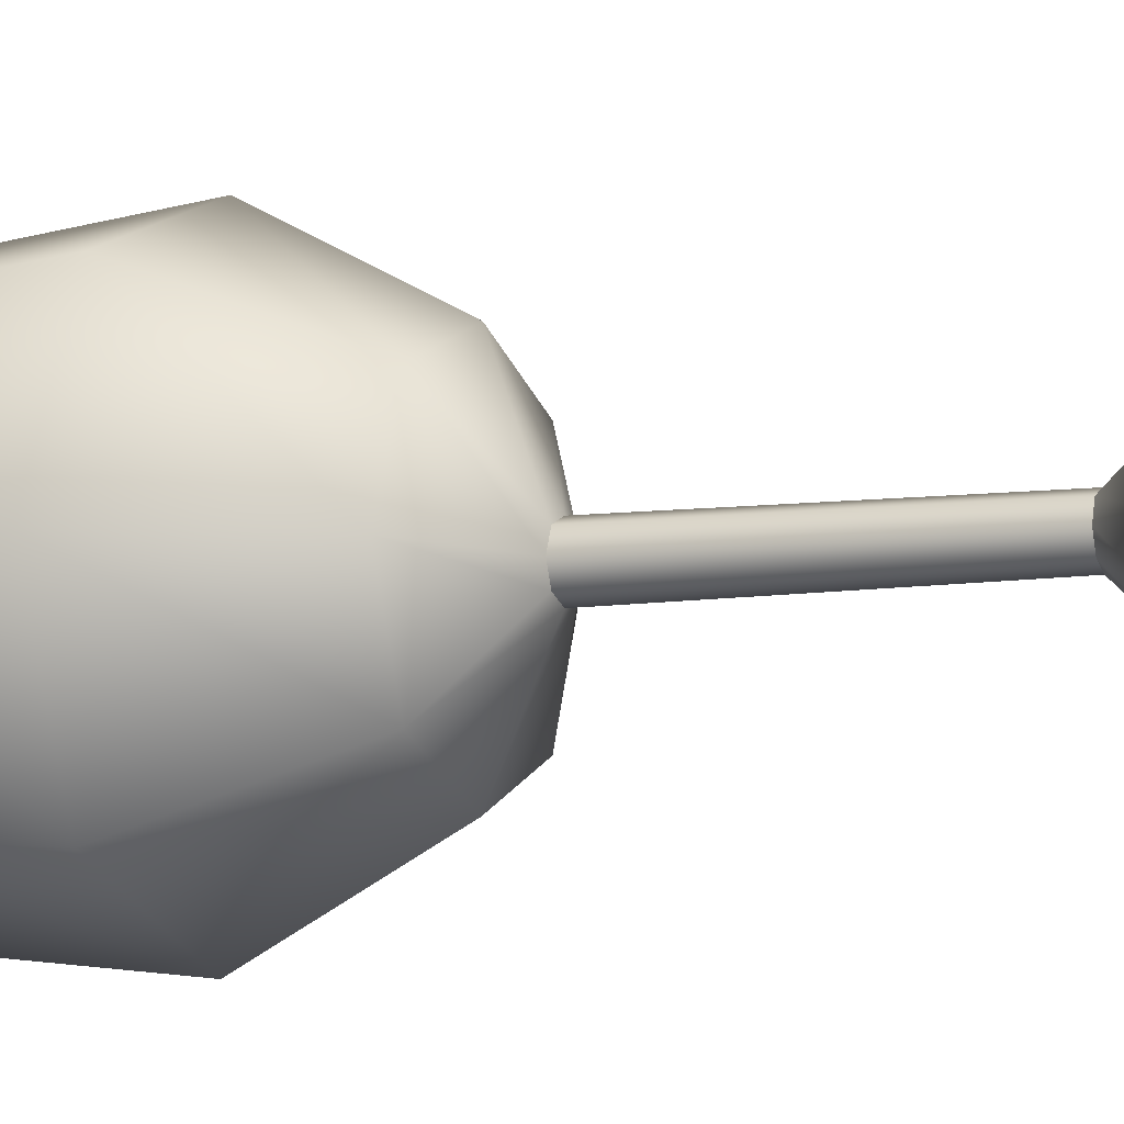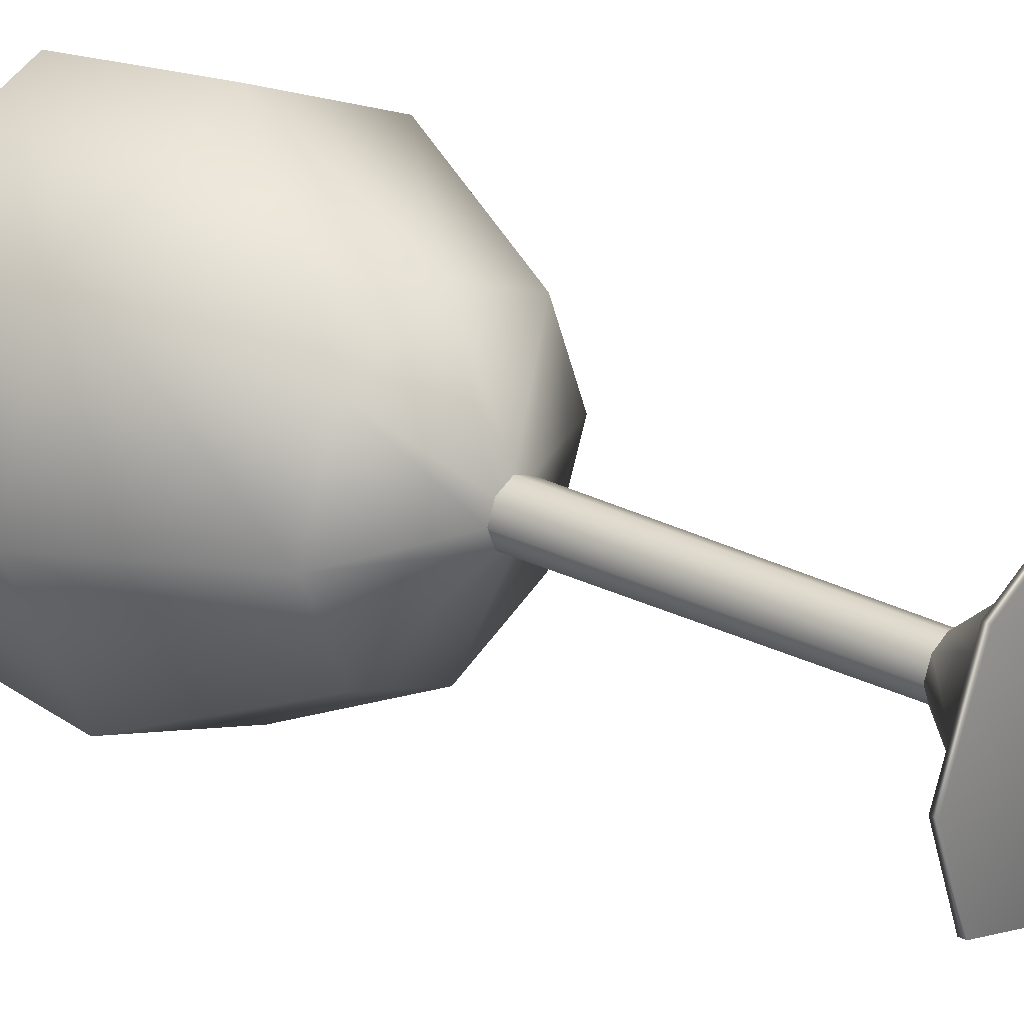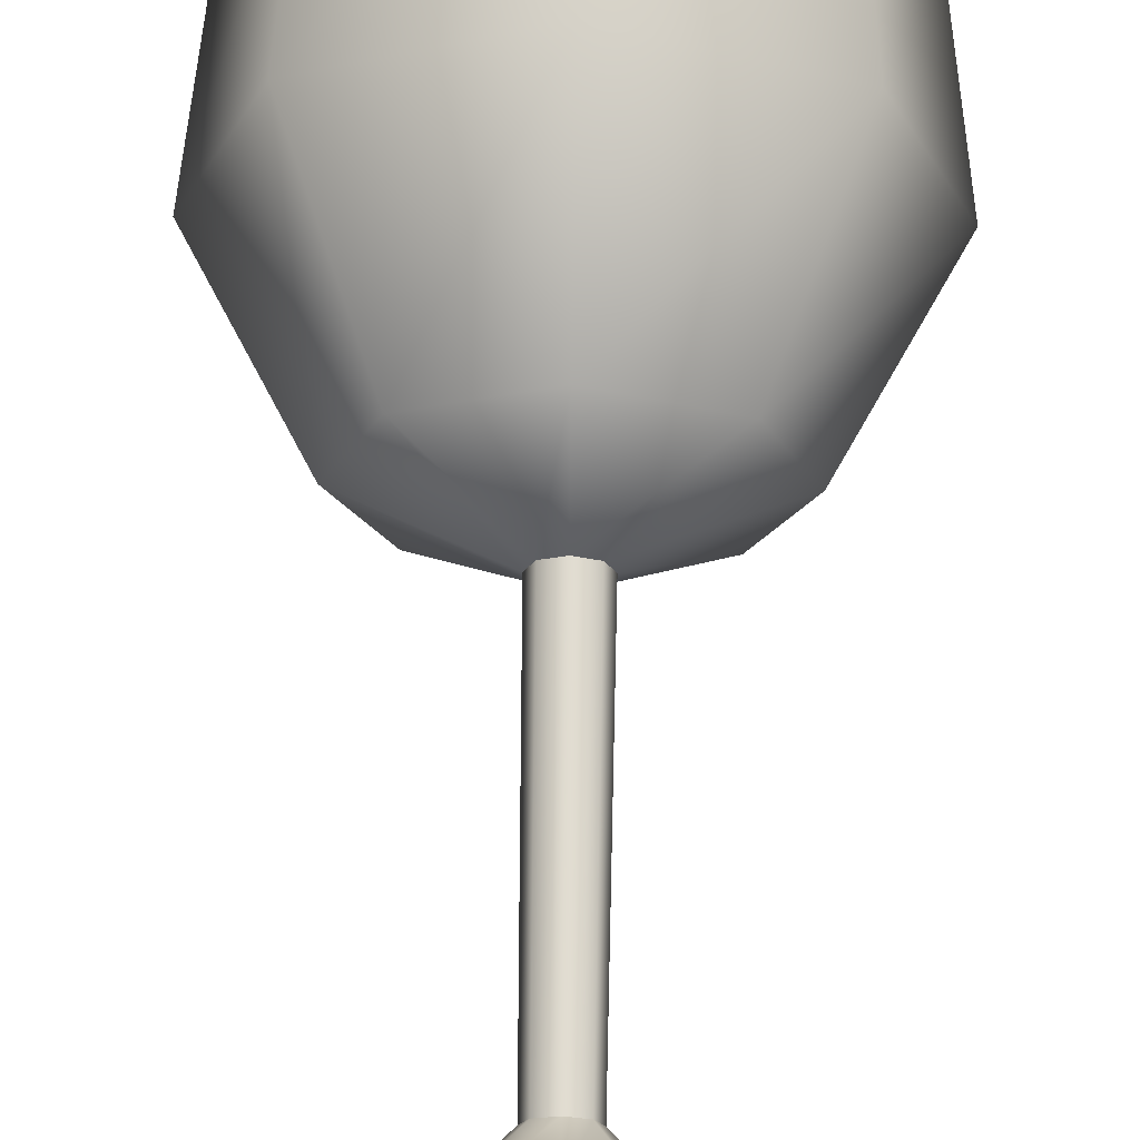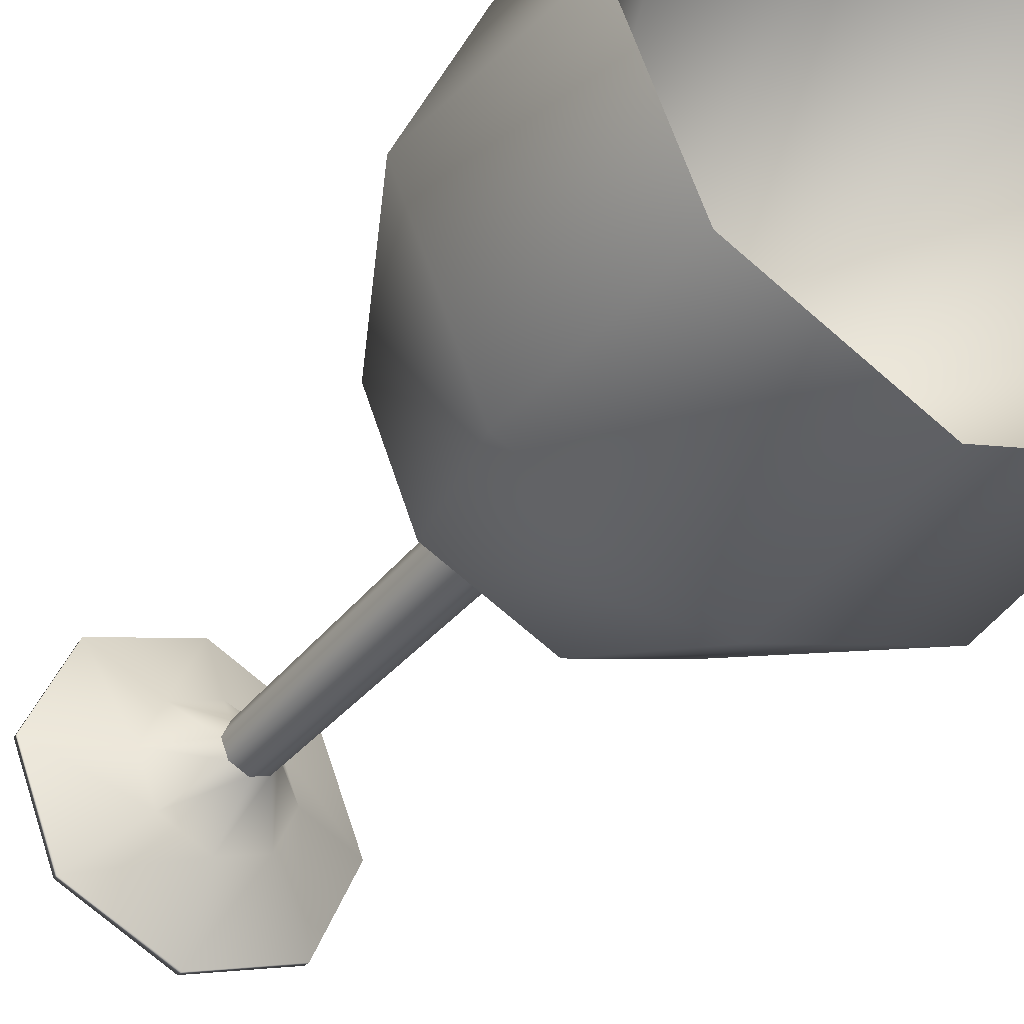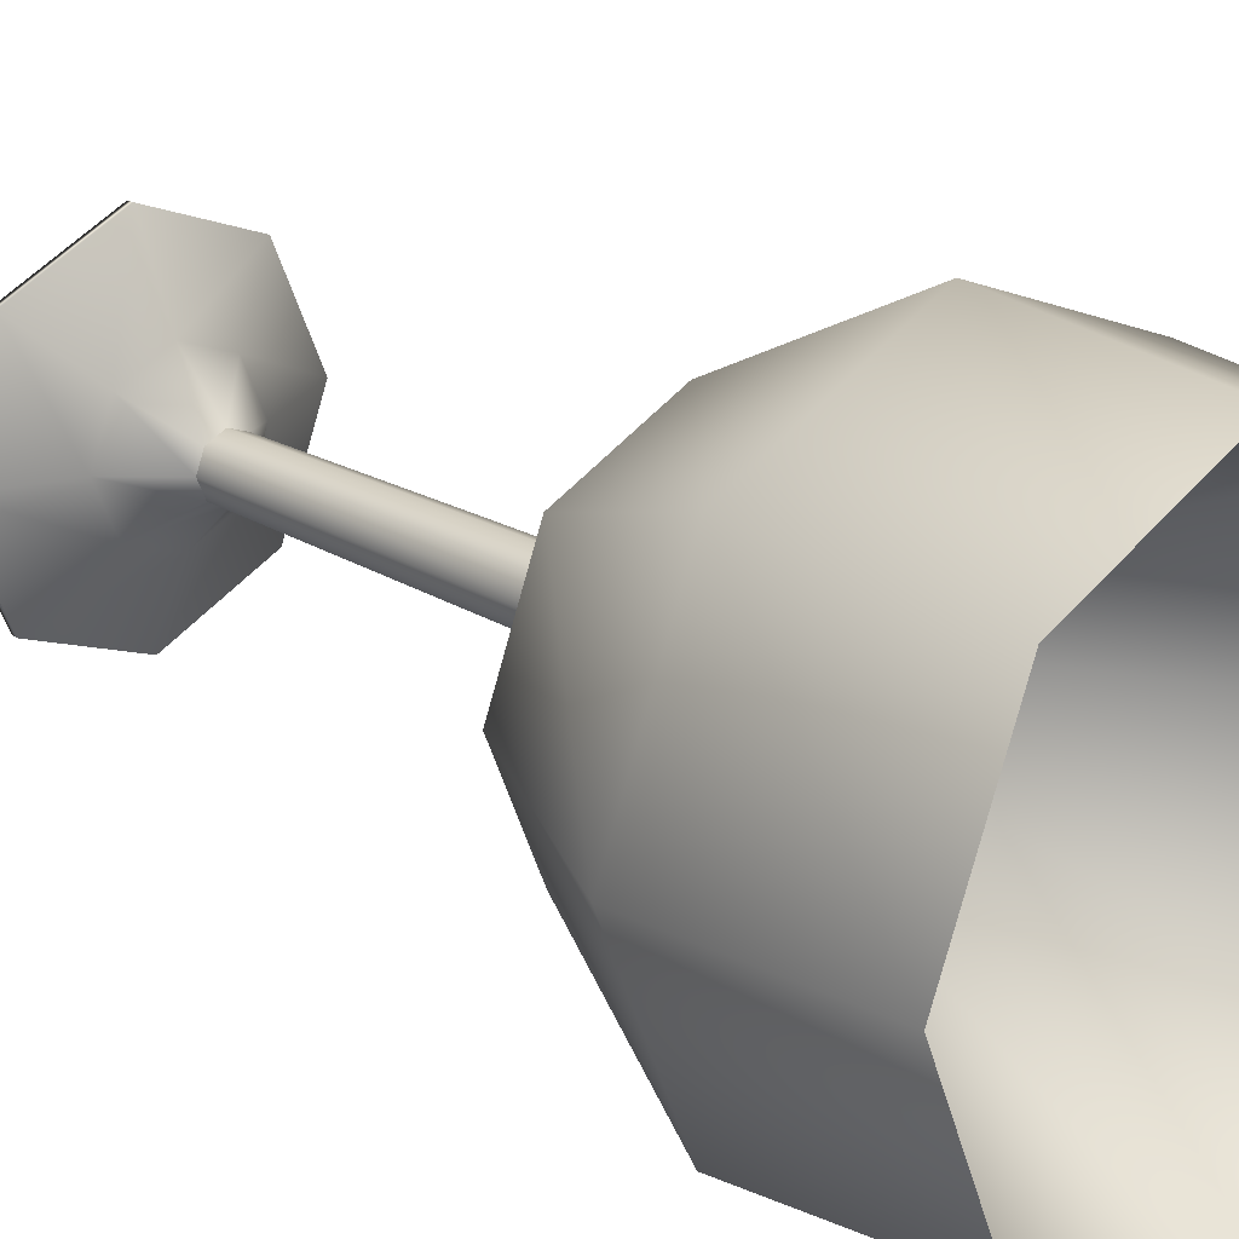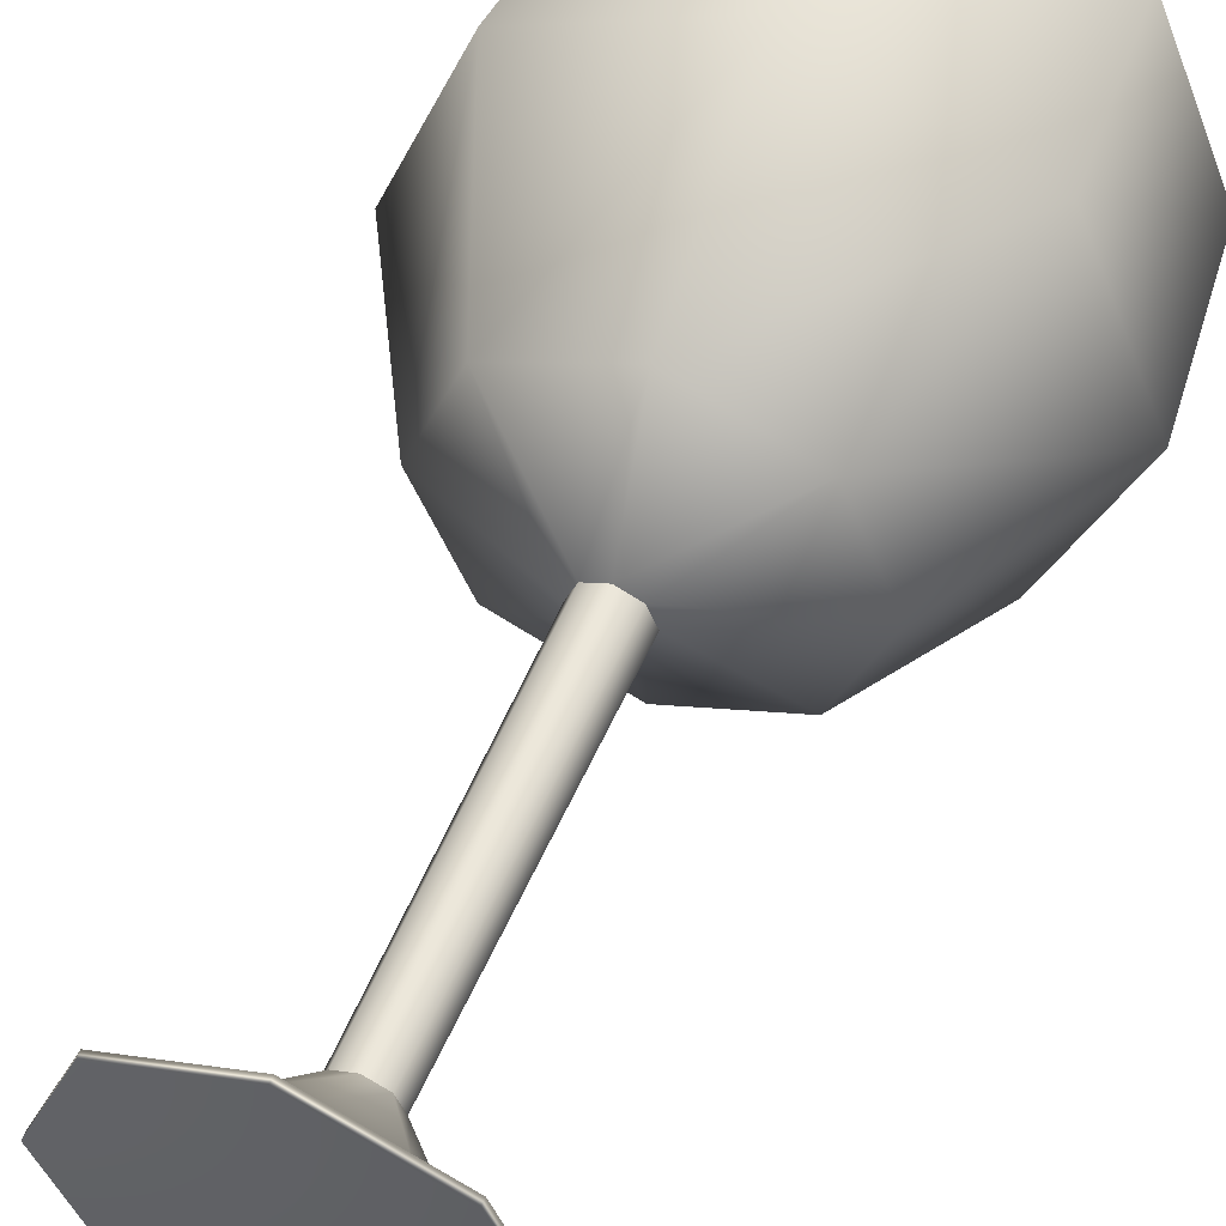
<metadata>
{"format":"obj","ext":"obj","renderer":"f3d","projection":"perspective","resolution":1024,"background":"white","views":[{"elev":-7.6,"azim":-66.6,"up":"+Z"},{"elev":27.0,"azim":-51.7,"up":"+Z"},{"elev":69.1,"azim":0.8,"up":"+Z"},{"elev":-38.9,"azim":145.2,"up":"+Z"},{"elev":23.0,"azim":135.0,"up":"+Z"},{"elev":52.4,"azim":22.2,"up":"+Z"}]}
</metadata>
<code>
v 4.009 0 -4.009
v 0 0 -5.669
v -4.009 0 -4.009
v -5.669 0 0
v -4.009 0 4.009
v 0 0 5.669
v 4.009 0 4.009
v 5.669 0 0
v 6.263 32.14 -6.263
v 0 32.14 -8.857
v -6.263 32.14 -6.263
v -8.857 32.14 0
v -6.263 32.14 6.263
v 0 32.14 8.857
v 6.263 32.14 6.263
v 8.857 32.14 0
v 0 0 0
v 0 15.42 0
v 0 16 1.079
v -0.763 16 0.763
v -1.079 16 0
v -0.763 16 -0.763
v 0 16 -1.079
v 0.763 16 -0.763
v 1.079 16 0
v 0.763 16 0.763
v 0 3.301 0.9549
v -0.6753 3.301 0.6753
v -0.9549 3.301 0
v -0.6753 3.301 -0.6753
v 0 3.301 -0.9549
v 0.6753 3.301 -0.6753
v 0.9549 3.301 0
v 0.6753 3.301 0.6753
v 0 0.25 5.683
v -4.019 0.25 4.019
v -5.683 0.25 0
v -4.019 0.25 -4.019
v 0 0.25 -5.683
v 4.019 0.25 -4.019
v 5.683 0.25 0
v 4.019 0.25 4.019
v 0 18.1 -5.819
v 4.115 18.1 -4.115
v 5.819 18.1 0
v 4.115 18.1 4.115
v 0 18.1 5.819
v -4.115 18.1 4.115
v -5.819 18.1 0
v -4.115 18.1 -4.115
v 0 24.88 9.507
v -6.722 24.88 6.722
v -9.507 24.88 0
v -6.722 24.88 -6.722
v 0 24.88 -9.507
v 6.722 24.88 -6.722
v 9.507 24.88 0
v 6.722 24.88 6.722
v 0 1.568 2.658
v -1.879 1.568 1.879
v -2.658 1.568 0
v -1.879 1.568 -1.879
v 0 1.568 -2.658
v 1.879 1.568 -1.879
v 2.658 1.568 0
v 1.879 1.568 1.879
f 1 2 39 40
f 2 3 38 39
f 3 4 37 38
f 4 5 36 37
f 5 6 35 36
f 6 7 42 35
f 7 8 41 42
f 8 1 40 41
f 2 1 17
f 3 2 17
f 4 3 17
f 5 4 17
f 6 5 17
f 7 6 17
f 8 7 17
f 1 8 17
f 9 10 18
f 10 11 18
f 11 12 18
f 12 13 18
f 13 14 18
f 14 15 18
f 15 16 18
f 16 9 18
f 20 19 47 48
f 21 20 48 49
f 22 21 49 50
f 23 22 50 43
f 24 23 43 44
f 25 24 44 45
f 26 25 45 46
f 19 26 46 47
f 28 27 19 20
f 29 28 20 21
f 30 29 21 22
f 31 30 22 23
f 32 31 23 24
f 33 32 24 25
f 34 33 25 26
f 27 34 26 19
f 36 35 59 60
f 37 36 60 61
f 38 37 61 62
f 39 38 62 63
f 40 39 63 64
f 41 40 64 65
f 42 41 65 66
f 35 42 66 59
f 44 43 55 56
f 45 44 56 57
f 46 45 57 58
f 47 46 58 51
f 48 47 51 52
f 49 48 52 53
f 50 49 53 54
f 43 50 54 55
f 52 51 14 13
f 53 52 13 12
f 54 53 12 11
f 55 54 11 10
f 56 55 10 9
f 57 56 9 16
f 58 57 16 15
f 51 58 15 14
f 60 59 27 28
f 61 60 28 29
f 62 61 29 30
f 63 62 30 31
f 64 63 31 32
f 65 64 32 33
f 66 65 33 34
f 59 66 34 27

</code>
